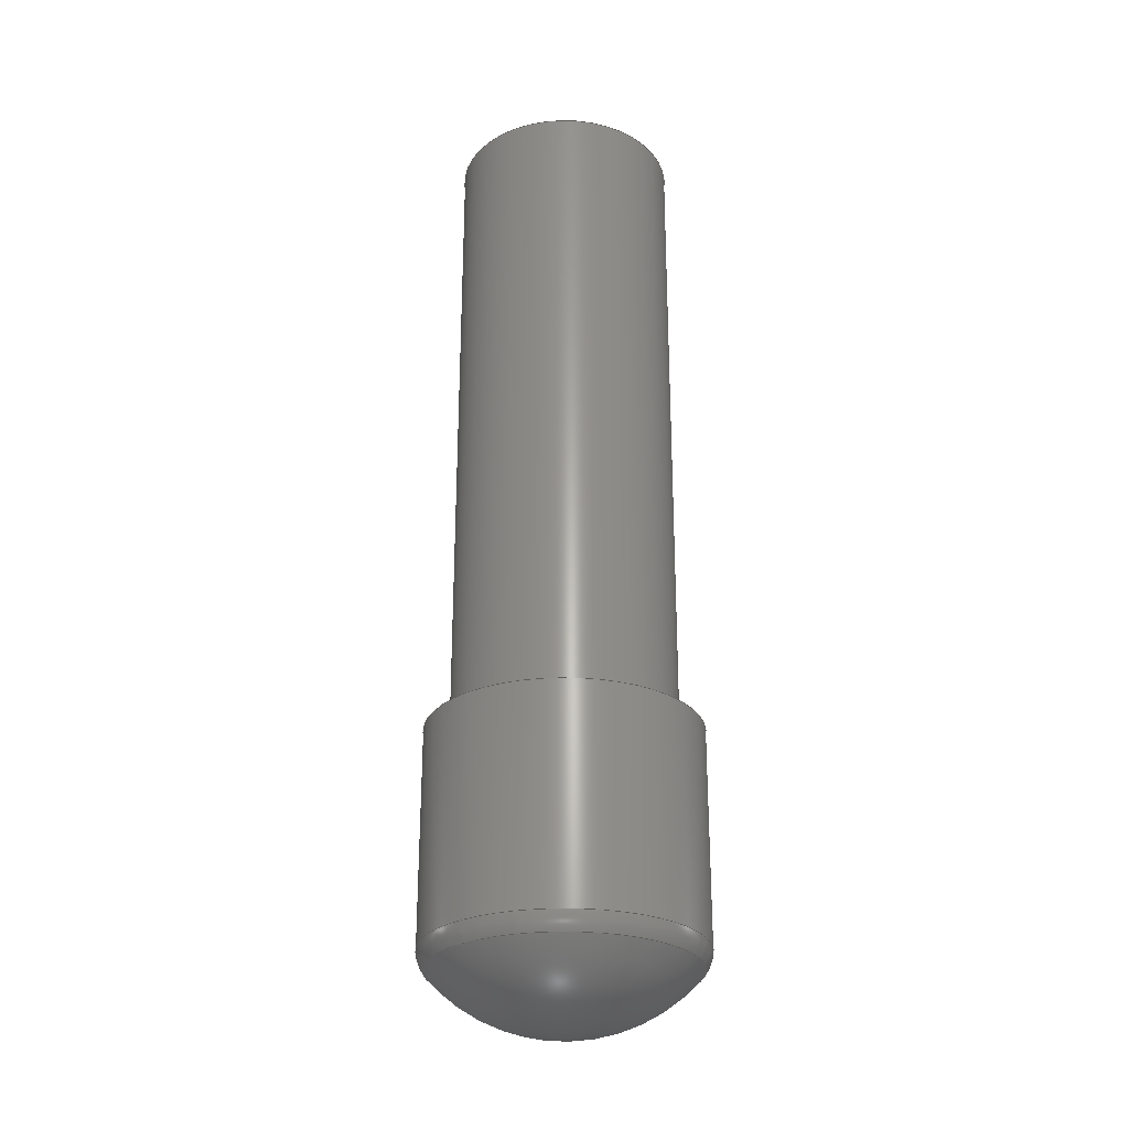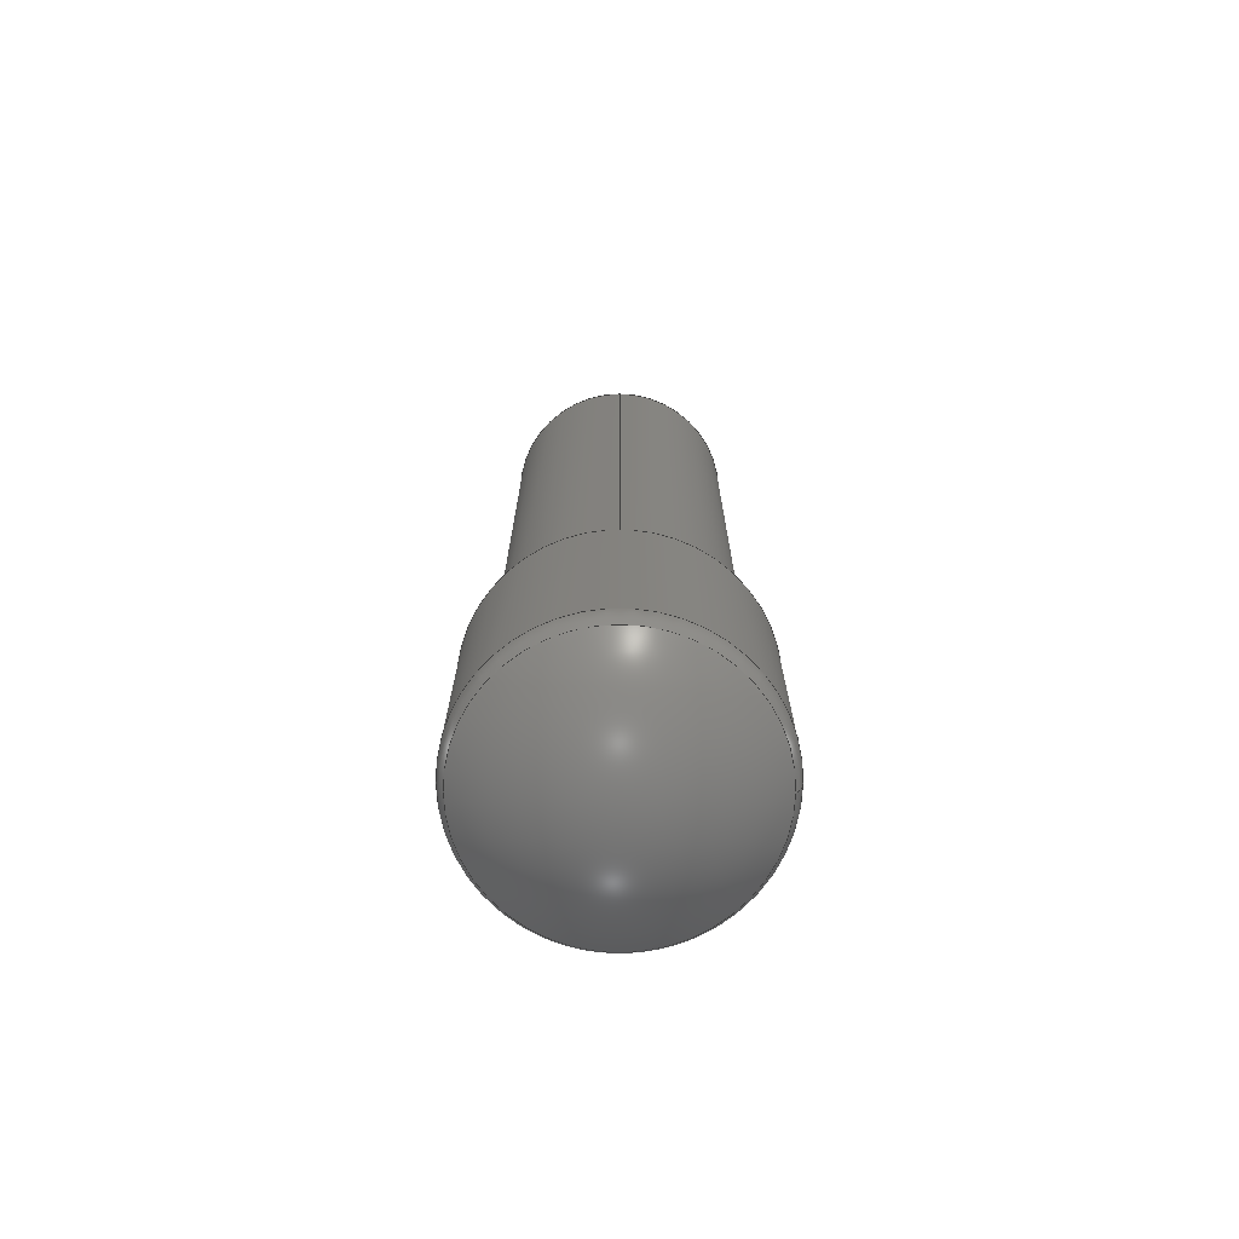
<metadata>
{"format":"step","ext":"step","renderer":"f3d","projection":"perspective","resolution":1024,"background":"white","views":[{"elev":-27.2,"azim":-21.8,"up":"+Z"},{"elev":-72.3,"azim":89.9,"up":"+Z"}]}
</metadata>
<code>
ISO-10303-21;
DATA;
#1=MECHANICAL_DESIGN_GEOMETRIC_PRESENTATION_REPRESENTATION('',(#10,#11),
#328);
#2=ITEM_DEFINED_TRANSFORMATION($,$,#182,#210);
#3=(
REPRESENTATION_RELATIONSHIP($,$,#339,#338)
REPRESENTATION_RELATIONSHIP_WITH_TRANSFORMATION(#2)
SHAPE_REPRESENTATION_RELATIONSHIP()
);
#4=CONTEXT_DEPENDENT_SHAPE_REPRESENTATION(#3,#337);
#5=NEXT_ASSEMBLY_USAGE_OCCURRENCE(
'4880K53_Standard-Wall PVC Pipe Fitting for Water:1',
'4880K53_Standard-Wall PVC Pipe Fitting for Water:1',
'4880K53_Standard-Wall PVC Pipe Fitting for Water:1',#341,#342,
'4880K53_Standard-Wall PVC Pipe Fitting for Water:1');
#6=SHAPE_REPRESENTATION_RELATIONSHIP('SRR','None',#339,#8);
#7=SHAPE_REPRESENTATION_RELATIONSHIP('SRR','None',#338,#9);
#8=ADVANCED_BREP_SHAPE_REPRESENTATION('',(#12),#327);
#9=ADVANCED_BREP_SHAPE_REPRESENTATION('',(#13),#326);
#10=STYLED_ITEM('',(#353),#12);
#11=STYLED_ITEM('',(#353),#13);
#12=MANIFOLD_SOLID_BREP('Body1',#167);
#13=MANIFOLD_SOLID_BREP('Body1',#168);
#14=FACE_BOUND('',#60,.T.);
#15=FACE_BOUND('',#62,.T.);
#16=FACE_BOUND('',#66,.T.);
#17=FACE_BOUND('',#68,.T.);
#18=PLANE('',#200);
#19=PLANE('',#201);
#20=PLANE('',#208);
#21=PLANE('',#209);
#22=CONICAL_SURFACE('',#197,16.64,0.006818);
#23=SPHERICAL_SURFACE('',#193,21.18);
#24=SPHERICAL_SURFACE('',#194,26.16);
#25=LINE('',#288,#30);
#26=LINE('',#299,#31);
#27=LINE('',#304,#32);
#28=LINE('',#312,#33);
#29=LINE('',#318,#34);
#30=VECTOR('',#227,15.88);
#31=VECTOR('',#244,20.59);
#32=VECTOR('',#249,16.64);
#33=VECTOR('',#260,13.32);
#34=VECTOR('',#267,16.83);
#35=CYLINDRICAL_SURFACE('',#187,15.88);
#36=CYLINDRICAL_SURFACE('',#195,20.59);
#37=CYLINDRICAL_SURFACE('',#202,13.32);
#38=CYLINDRICAL_SURFACE('',#205,16.83);
#39=FACE_OUTER_BOUND('',#52,.T.);
#40=FACE_OUTER_BOUND('',#53,.T.);
#41=FACE_OUTER_BOUND('',#54,.T.);
#42=FACE_OUTER_BOUND('',#55,.T.);
#43=FACE_OUTER_BOUND('',#56,.T.);
#44=FACE_OUTER_BOUND('',#57,.T.);
#45=FACE_OUTER_BOUND('',#58,.T.);
#46=FACE_OUTER_BOUND('',#59,.T.);
#47=FACE_OUTER_BOUND('',#61,.T.);
#48=FACE_OUTER_BOUND('',#63,.T.);
#49=FACE_OUTER_BOUND('',#64,.T.);
#50=FACE_OUTER_BOUND('',#65,.T.);
#51=FACE_OUTER_BOUND('',#67,.T.);
#52=EDGE_LOOP('',(#114,#115,#116,#117));
#53=EDGE_LOOP('',(#118,#119,#120,#121));
#54=EDGE_LOOP('',(#122,#123,#124,#125));
#55=EDGE_LOOP('',(#126));
#56=EDGE_LOOP('',(#127));
#57=EDGE_LOOP('',(#128,#129,#130,#131));
#58=EDGE_LOOP('',(#132,#133,#134,#135));
#59=EDGE_LOOP('',(#136));
#60=EDGE_LOOP('',(#137));
#61=EDGE_LOOP('',(#138));
#62=EDGE_LOOP('',(#139));
#63=EDGE_LOOP('',(#140,#141,#142,#143));
#64=EDGE_LOOP('',(#144,#145,#146,#147));
#65=EDGE_LOOP('',(#148));
#66=EDGE_LOOP('',(#149));
#67=EDGE_LOOP('',(#150));
#68=EDGE_LOOP('',(#151));
#69=CIRCLE('',#184,20.59);
#70=CIRCLE('',#185,4.064);
#71=CIRCLE('',#186,19.56);
#72=CIRCLE('',#188,15.88);
#73=CIRCLE('',#189,15.88);
#74=CIRCLE('',#191,12.73);
#75=CIRCLE('',#192,7.874);
#76=CIRCLE('',#196,20.59);
#77=CIRCLE('',#198,16.64);
#78=CIRCLE('',#199,16.83);
#79=CIRCLE('',#203,13.32);
#80=CIRCLE('',#204,13.32);
#81=CIRCLE('',#206,16.83);
#82=CIRCLE('',#207,16.83);
#83=VERTEX_POINT('',#279);
#84=VERTEX_POINT('',#281);
#85=VERTEX_POINT('',#285);
#86=VERTEX_POINT('',#287);
#87=VERTEX_POINT('',#291);
#88=VERTEX_POINT('',#297);
#89=VERTEX_POINT('',#301);
#90=VERTEX_POINT('',#303);
#91=VERTEX_POINT('',#309);
#92=VERTEX_POINT('',#311);
#93=VERTEX_POINT('',#315);
#94=VERTEX_POINT('',#317);
#95=EDGE_CURVE('',#83,#83,#69,.T.);
#96=EDGE_CURVE('',#83,#84,#70,.T.);
#97=EDGE_CURVE('',#84,#84,#71,.T.);
#98=EDGE_CURVE('',#85,#85,#72,.T.);
#99=EDGE_CURVE('',#85,#86,#25,.T.);
#100=EDGE_CURVE('',#86,#86,#73,.T.);
#101=EDGE_CURVE('',#87,#87,#74,.T.);
#102=EDGE_CURVE('',#87,#85,#75,.T.);
#103=EDGE_CURVE('',#88,#88,#76,.T.);
#104=EDGE_CURVE('',#88,#83,#26,.T.);
#105=EDGE_CURVE('',#89,#89,#77,.T.);
#106=EDGE_CURVE('',#89,#90,#27,.T.);
#107=EDGE_CURVE('',#90,#90,#78,.T.);
#108=EDGE_CURVE('',#91,#91,#79,.T.);
#109=EDGE_CURVE('',#91,#92,#28,.T.);
#110=EDGE_CURVE('',#92,#92,#80,.T.);
#111=EDGE_CURVE('',#93,#93,#81,.T.);
#112=EDGE_CURVE('',#93,#94,#29,.T.);
#113=EDGE_CURVE('',#94,#94,#82,.T.);
#114=ORIENTED_EDGE('',*,*,#95,.F.);
#115=ORIENTED_EDGE('',*,*,#96,.T.);
#116=ORIENTED_EDGE('',*,*,#97,.F.);
#117=ORIENTED_EDGE('',*,*,#96,.F.);
#118=ORIENTED_EDGE('',*,*,#98,.F.);
#119=ORIENTED_EDGE('',*,*,#99,.T.);
#120=ORIENTED_EDGE('',*,*,#100,.T.);
#121=ORIENTED_EDGE('',*,*,#99,.F.);
#122=ORIENTED_EDGE('',*,*,#101,.F.);
#123=ORIENTED_EDGE('',*,*,#102,.T.);
#124=ORIENTED_EDGE('',*,*,#98,.T.);
#125=ORIENTED_EDGE('',*,*,#102,.F.);
#126=ORIENTED_EDGE('',*,*,#101,.T.);
#127=ORIENTED_EDGE('',*,*,#97,.T.);
#128=ORIENTED_EDGE('',*,*,#103,.F.);
#129=ORIENTED_EDGE('',*,*,#104,.T.);
#130=ORIENTED_EDGE('',*,*,#95,.T.);
#131=ORIENTED_EDGE('',*,*,#104,.F.);
#132=ORIENTED_EDGE('',*,*,#105,.F.);
#133=ORIENTED_EDGE('',*,*,#106,.T.);
#134=ORIENTED_EDGE('',*,*,#107,.T.);
#135=ORIENTED_EDGE('',*,*,#106,.F.);
#136=ORIENTED_EDGE('',*,*,#103,.T.);
#137=ORIENTED_EDGE('',*,*,#107,.F.);
#138=ORIENTED_EDGE('',*,*,#105,.T.);
#139=ORIENTED_EDGE('',*,*,#100,.F.);
#140=ORIENTED_EDGE('',*,*,#108,.F.);
#141=ORIENTED_EDGE('',*,*,#109,.T.);
#142=ORIENTED_EDGE('',*,*,#110,.T.);
#143=ORIENTED_EDGE('',*,*,#109,.F.);
#144=ORIENTED_EDGE('',*,*,#111,.F.);
#145=ORIENTED_EDGE('',*,*,#112,.T.);
#146=ORIENTED_EDGE('',*,*,#113,.T.);
#147=ORIENTED_EDGE('',*,*,#112,.F.);
#148=ORIENTED_EDGE('',*,*,#111,.T.);
#149=ORIENTED_EDGE('',*,*,#108,.T.);
#150=ORIENTED_EDGE('',*,*,#113,.F.);
#151=ORIENTED_EDGE('',*,*,#110,.F.);
#152=TOROIDAL_SURFACE('',#183,16.52,4.064);
#153=TOROIDAL_SURFACE('',#190,8.001,7.874);
#154=ADVANCED_FACE('',(#39),#152,.T.);
#155=ADVANCED_FACE('',(#40),#35,.F.);
#156=ADVANCED_FACE('',(#41),#153,.F.);
#157=ADVANCED_FACE('',(#42),#23,.F.);
#158=ADVANCED_FACE('',(#43),#24,.T.);
#159=ADVANCED_FACE('',(#44),#36,.T.);
#160=ADVANCED_FACE('',(#45),#22,.F.);
#161=ADVANCED_FACE('',(#46,#14),#18,.T.);
#162=ADVANCED_FACE('',(#47,#15),#19,.T.);
#163=ADVANCED_FACE('',(#48),#37,.F.);
#164=ADVANCED_FACE('',(#49),#38,.T.);
#165=ADVANCED_FACE('',(#50,#16),#20,.T.);
#166=ADVANCED_FACE('',(#51,#17),#21,.F.);
#167=CLOSED_SHELL('',(#154,#155,#156,#157,#158,#159,#160,#161,#162));
#168=CLOSED_SHELL('',(#163,#164,#165,#166));
#169=DERIVED_UNIT_ELEMENT(#171,1);
#170=DERIVED_UNIT_ELEMENT(#330,-3);
#171=(
MASS_UNIT()
NAMED_UNIT(*)
SI_UNIT(.KILO.,.GRAM.)
);
#172=DERIVED_UNIT((#169,#170));
#173=MEASURE_REPRESENTATION_ITEM('density measure',
POSITIVE_RATIO_MEASURE(7850),#172);
#174=PROPERTY_DEFINITION_REPRESENTATION(#179,#176);
#175=PROPERTY_DEFINITION_REPRESENTATION(#180,#177);
#176=REPRESENTATION('material name',(#178),#327);
#177=REPRESENTATION('density',(#173),#327);
#178=DESCRIPTIVE_REPRESENTATION_ITEM('Steel','Steel');
#179=PROPERTY_DEFINITION('material property','material name',#342);
#180=PROPERTY_DEFINITION('material property','density of part',#342);
#181=AXIS2_PLACEMENT_3D('',#276,#211,#212);
#182=AXIS2_PLACEMENT_3D('',#277,#213,#214);
#183=AXIS2_PLACEMENT_3D('',#278,#215,#216);
#184=AXIS2_PLACEMENT_3D('',#280,#217,#218);
#185=AXIS2_PLACEMENT_3D('',#282,#219,#220);
#186=AXIS2_PLACEMENT_3D('',#283,#221,#222);
#187=AXIS2_PLACEMENT_3D('',#284,#223,#224);
#188=AXIS2_PLACEMENT_3D('',#286,#225,#226);
#189=AXIS2_PLACEMENT_3D('',#289,#228,#229);
#190=AXIS2_PLACEMENT_3D('',#290,#230,#231);
#191=AXIS2_PLACEMENT_3D('',#292,#232,#233);
#192=AXIS2_PLACEMENT_3D('',#293,#234,#235);
#193=AXIS2_PLACEMENT_3D('',#294,#236,#237);
#194=AXIS2_PLACEMENT_3D('',#295,#238,#239);
#195=AXIS2_PLACEMENT_3D('',#296,#240,#241);
#196=AXIS2_PLACEMENT_3D('',#298,#242,#243);
#197=AXIS2_PLACEMENT_3D('',#300,#245,#246);
#198=AXIS2_PLACEMENT_3D('',#302,#247,#248);
#199=AXIS2_PLACEMENT_3D('',#305,#250,#251);
#200=AXIS2_PLACEMENT_3D('',#306,#252,#253);
#201=AXIS2_PLACEMENT_3D('',#307,#254,#255);
#202=AXIS2_PLACEMENT_3D('',#308,#256,#257);
#203=AXIS2_PLACEMENT_3D('',#310,#258,#259);
#204=AXIS2_PLACEMENT_3D('',#313,#261,#262);
#205=AXIS2_PLACEMENT_3D('',#314,#263,#264);
#206=AXIS2_PLACEMENT_3D('',#316,#265,#266);
#207=AXIS2_PLACEMENT_3D('',#319,#268,#269);
#208=AXIS2_PLACEMENT_3D('',#320,#270,#271);
#209=AXIS2_PLACEMENT_3D('',#321,#272,#273);
#210=AXIS2_PLACEMENT_3D('',#322,#274,#275);
#211=DIRECTION('axis',(0,0,1));
#212=DIRECTION('refdir',(1,0,0));
#213=DIRECTION('axis',(0,0,1));
#214=DIRECTION('refdir',(1,0,0));
#215=DIRECTION('center_axis',(0,2.078e-17,1));
#216=DIRECTION('ref_axis',(0,-1,0));
#217=DIRECTION('center_axis',(0,2.078e-17,1));
#218=DIRECTION('ref_axis',(0,-1,2.078e-17));
#219=DIRECTION('center_axis',(-1,-1.225e-16,2.544e-33));
#220=DIRECTION('ref_axis',(-1.225e-16,1,0));
#221=DIRECTION('center_axis',(0,-2.078e-17,-1));
#222=DIRECTION('ref_axis',(0,-1,2.078e-17));
#223=DIRECTION('center_axis',(0,2.078e-17,1));
#224=DIRECTION('ref_axis',(0,-1,2.078e-17));
#225=DIRECTION('center_axis',(0,2.078e-17,1));
#226=DIRECTION('ref_axis',(0,-1,2.078e-17));
#227=DIRECTION('',(0,2.078e-17,1));
#228=DIRECTION('center_axis',(0,2.078e-17,1));
#229=DIRECTION('ref_axis',(0,-1,2.078e-17));
#230=DIRECTION('center_axis',(0,2.078e-17,1));
#231=DIRECTION('ref_axis',(0,-1,0));
#232=DIRECTION('center_axis',(0,2.078e-17,1));
#233=DIRECTION('ref_axis',(0,-1,2.078e-17));
#234=DIRECTION('center_axis',(1,1.225e-16,-2.544e-33));
#235=DIRECTION('ref_axis',(-1.225e-16,1,0));
#236=DIRECTION('center_axis',(1,-6.123e-17,0));
#237=DIRECTION('ref_axis',(0,-1,4.193e-17));
#238=DIRECTION('center_axis',(1,-6.123e-17,0));
#239=DIRECTION('ref_axis',(0,-1,3.395e-17));
#240=DIRECTION('center_axis',(0,2.078e-17,1));
#241=DIRECTION('ref_axis',(0,-1,2.078e-17));
#242=DIRECTION('center_axis',(0,2.078e-17,1));
#243=DIRECTION('ref_axis',(0,-1,2.078e-17));
#244=DIRECTION('',(0,-2.078e-17,-1));
#245=DIRECTION('center_axis',(0,2.078e-17,1));
#246=DIRECTION('ref_axis',(0,-1,2.078e-17));
#247=DIRECTION('center_axis',(0,2.078e-17,1));
#248=DIRECTION('ref_axis',(0,-1,2.078e-17));
#249=DIRECTION('',(-8.35e-19,0.006818,1));
#250=DIRECTION('center_axis',(0,2.078e-17,1));
#251=DIRECTION('ref_axis',(0,-1,2.078e-17));
#252=DIRECTION('center_axis',(0,2.078e-17,1));
#253=DIRECTION('ref_axis',(0,-1,2.078e-17));
#254=DIRECTION('center_axis',(0,2.078e-17,1));
#255=DIRECTION('ref_axis',(0,-1,2.078e-17));
#256=DIRECTION('center_axis',(0,2.078e-17,1));
#257=DIRECTION('ref_axis',(-1,0,0));
#258=DIRECTION('center_axis',(0,-2.078e-17,-1));
#259=DIRECTION('ref_axis',(-1,0,0));
#260=DIRECTION('',(0,-2.078e-17,-1));
#261=DIRECTION('center_axis',(0,-2.078e-17,-1));
#262=DIRECTION('ref_axis',(-1,0,0));
#263=DIRECTION('center_axis',(0,2.078e-17,1));
#264=DIRECTION('ref_axis',(-1,0,0));
#265=DIRECTION('center_axis',(0,2.078e-17,1));
#266=DIRECTION('ref_axis',(-1,0,0));
#267=DIRECTION('',(0,-2.078e-17,-1));
#268=DIRECTION('center_axis',(0,2.078e-17,1));
#269=DIRECTION('ref_axis',(-1,0,0));
#270=DIRECTION('center_axis',(0,2.078e-17,1));
#271=DIRECTION('ref_axis',(-1,0,0));
#272=DIRECTION('center_axis',(0,2.078e-17,1));
#273=DIRECTION('ref_axis',(-1,0,0));
#274=DIRECTION('',(0,0,1));
#275=DIRECTION('',(1,0,0));
#276=CARTESIAN_POINT('',(0,0,0));
#277=CARTESIAN_POINT('',(0,0,0));
#278=CARTESIAN_POINT('Origin',(0,-3.804e-15,-10.52));
#279=CARTESIAN_POINT('',(-2.521e-15,20.59,-10.52));
#280=CARTESIAN_POINT('Origin',(0,-3.804e-15,-10.52));
#281=CARTESIAN_POINT('',(-2.396e-15,19.56,-13.22));
#282=CARTESIAN_POINT('Origin',(-2.023e-15,16.52,-10.52));
#283=CARTESIAN_POINT('Origin',(0,-3.609e-16,-13.22));
#284=CARTESIAN_POINT('Origin',(0,-3.128e-15,22.01));
#285=CARTESIAN_POINT('',(-1.944e-15,15.88,-6.483));
#286=CARTESIAN_POINT('Origin',(0,-3.72e-15,-6.483));
#287=CARTESIAN_POINT('',(-1.944e-15,15.88,-5.931));
#288=CARTESIAN_POINT('',(-1.944e-15,15.88,22.01));
#289=CARTESIAN_POINT('Origin',(0,-3.709e-15,-5.931));
#290=CARTESIAN_POINT('Origin',(0,-3.469e-15,-6.483));
#291=CARTESIAN_POINT('',(-1.56e-15,12.73,-12.78));
#292=CARTESIAN_POINT('Origin',(0,-3.851e-15,-12.78));
#293=CARTESIAN_POINT('Origin',(-9.798e-16,8.001,-6.483));
#294=CARTESIAN_POINT('Origin',(0,0,4.153));
#295=CARTESIAN_POINT('Origin',(0,0,4.153));
#296=CARTESIAN_POINT('Origin',(0,-3.128e-15,22.01));
#297=CARTESIAN_POINT('',(-2.521e-15,20.59,22.01));
#298=CARTESIAN_POINT('Origin',(0,-3.128e-15,22.01));
#299=CARTESIAN_POINT('',(-2.521e-15,20.59,22.01));
#300=CARTESIAN_POINT('Origin',(0,-3.709e-15,-5.931));
#301=CARTESIAN_POINT('',(-2.037e-15,16.64,-5.931));
#302=CARTESIAN_POINT('Origin',(0,-3.709e-15,-5.931));
#303=CARTESIAN_POINT('',(-2.061e-15,16.83,22.01));
#304=CARTESIAN_POINT('',(-2.037e-15,16.64,-5.931));
#305=CARTESIAN_POINT('Origin',(0,-3.128e-15,22.01));
#306=CARTESIAN_POINT('Origin',(0,-16.83,22.01));
#307=CARTESIAN_POINT('Origin',(0,-16.64,-5.931));
#308=CARTESIAN_POINT('Origin',(0,4.573e-16,22.01));
#309=CARTESIAN_POINT('',(13.32,4.166e-15,122));
#310=CARTESIAN_POINT('Origin',(0,2.535e-15,122));
#311=CARTESIAN_POINT('',(13.32,2.089e-15,22.01));
#312=CARTESIAN_POINT('',(13.32,2.089e-15,22.01));
#313=CARTESIAN_POINT('Origin',(0,4.573e-16,22.01));
#314=CARTESIAN_POINT('Origin',(0,-3.128e-15,22.01));
#315=CARTESIAN_POINT('',(16.83,1.01e-15,122));
#316=CARTESIAN_POINT('Origin',(0,-1.051e-15,122));
#317=CARTESIAN_POINT('',(16.83,-1.068e-15,22.01));
#318=CARTESIAN_POINT('',(16.83,-1.068e-15,22.01));
#319=CARTESIAN_POINT('Origin',(0,-3.128e-15,22.01));
#320=CARTESIAN_POINT('Origin',(0,-1.906e-15,122));
#321=CARTESIAN_POINT('Origin',(0,-3.984e-15,22.01));
#322=CARTESIAN_POINT('',(0,0,0));
#323=UNCERTAINTY_MEASURE_WITH_UNIT(LENGTH_MEASURE(0.01),#329,
'DISTANCE_ACCURACY_VALUE',
'Maximum model space distance between geometric entities at asserted c
onnectivities');
#324=UNCERTAINTY_MEASURE_WITH_UNIT(LENGTH_MEASURE(0.01),#329,
'DISTANCE_ACCURACY_VALUE',
'Maximum model space distance between geometric entities at asserted c
onnectivities');
#325=UNCERTAINTY_MEASURE_WITH_UNIT(LENGTH_MEASURE(0.01),#329,
'DISTANCE_ACCURACY_VALUE',
'Maximum model space distance between geometric entities at asserted c
onnectivities');
#326=(
GEOMETRIC_REPRESENTATION_CONTEXT(3)
GLOBAL_UNCERTAINTY_ASSIGNED_CONTEXT((#323))
GLOBAL_UNIT_ASSIGNED_CONTEXT((#329,#331,#332))
REPRESENTATION_CONTEXT('','3D')
);
#327=(
GEOMETRIC_REPRESENTATION_CONTEXT(3)
GLOBAL_UNCERTAINTY_ASSIGNED_CONTEXT((#324))
GLOBAL_UNIT_ASSIGNED_CONTEXT((#329,#331,#332))
REPRESENTATION_CONTEXT('','3D')
);
#328=(
GEOMETRIC_REPRESENTATION_CONTEXT(3)
GLOBAL_UNCERTAINTY_ASSIGNED_CONTEXT((#325))
GLOBAL_UNIT_ASSIGNED_CONTEXT((#329,#331,#332))
REPRESENTATION_CONTEXT('','3D')
);
#329=(
LENGTH_UNIT()
NAMED_UNIT(*)
SI_UNIT(.MILLI.,.METRE.)
);
#330=(
LENGTH_UNIT()
NAMED_UNIT(*)
SI_UNIT($,.METRE.)
);
#331=(
NAMED_UNIT(*)
PLANE_ANGLE_UNIT()
SI_UNIT($,.RADIAN.)
);
#332=(
NAMED_UNIT(*)
SI_UNIT($,.STERADIAN.)
SOLID_ANGLE_UNIT()
);
#333=SHAPE_DEFINITION_REPRESENTATION(#335,#338);
#334=SHAPE_DEFINITION_REPRESENTATION(#336,#339);
#335=PRODUCT_DEFINITION_SHAPE('',$,#341);
#336=PRODUCT_DEFINITION_SHAPE('',$,#342);
#337=PRODUCT_DEFINITION_SHAPE($,$,#5);
#338=SHAPE_REPRESENTATION('',(#181,#210),#326);
#339=SHAPE_REPRESENTATION('',(#182),#327);
#340=PRODUCT_DEFINITION_CONTEXT('part definition',#348,'design');
#341=PRODUCT_DEFINITION('LeftThing','LeftThing',#343,#340);
#342=PRODUCT_DEFINITION(
'4880K53_Standard-Wall PVC Pipe Fitting for Water',
'4880K53_Standard-Wall PVC Pipe Fitting for Water',#344,#340);
#343=PRODUCT_DEFINITION_FORMATION('',$,#350);
#344=PRODUCT_DEFINITION_FORMATION('',$,#351);
#345=PRODUCT_RELATED_PRODUCT_CATEGORY('LeftThing','LeftThing',(#350));
#346=PRODUCT_RELATED_PRODUCT_CATEGORY(
'4880K53_Standard-Wall PVC Pipe Fitting for Water',
'4880K53_Standard-Wall PVC Pipe Fitting for Water',(#351));
#347=APPLICATION_PROTOCOL_DEFINITION('international standard',
'automotive_design',2009,#348);
#348=APPLICATION_CONTEXT(
'Core Data for Automotive Mechanical Design Process');
#349=PRODUCT_CONTEXT('part definition',#348,'mechanical');
#350=PRODUCT('LeftThing','LeftThing',$,(#349));
#351=PRODUCT('4880K53_Standard-Wall PVC Pipe Fitting for Water',
'4880K53_Standard-Wall PVC Pipe Fitting for Water',$,(#349));
#352=PRESENTATION_STYLE_ASSIGNMENT((#354));
#353=PRESENTATION_STYLE_ASSIGNMENT((#355));
#354=SURFACE_STYLE_USAGE(.BOTH.,#356);
#355=SURFACE_STYLE_USAGE(.BOTH.,#357);
#356=SURFACE_SIDE_STYLE('',(#358));
#357=SURFACE_SIDE_STYLE('',(#359));
#358=SURFACE_STYLE_FILL_AREA(#360);
#359=SURFACE_STYLE_FILL_AREA(#361);
#360=FILL_AREA_STYLE('Steel - Satin',(#362));
#361=FILL_AREA_STYLE('Plastic - Matte (White)',(#363));
#362=FILL_AREA_STYLE_COLOUR('Steel - Satin',#364);
#363=FILL_AREA_STYLE_COLOUR('Plastic - Matte (White)',#365);
#364=COLOUR_RGB('Steel - Satin',0.6275,0.6275,0.6275);
#365=COLOUR_RGB('Plastic - Matte (White)',0.9647,0.9647,
0.9529);
ENDSEC;
END-ISO-10303-21;

</code>
